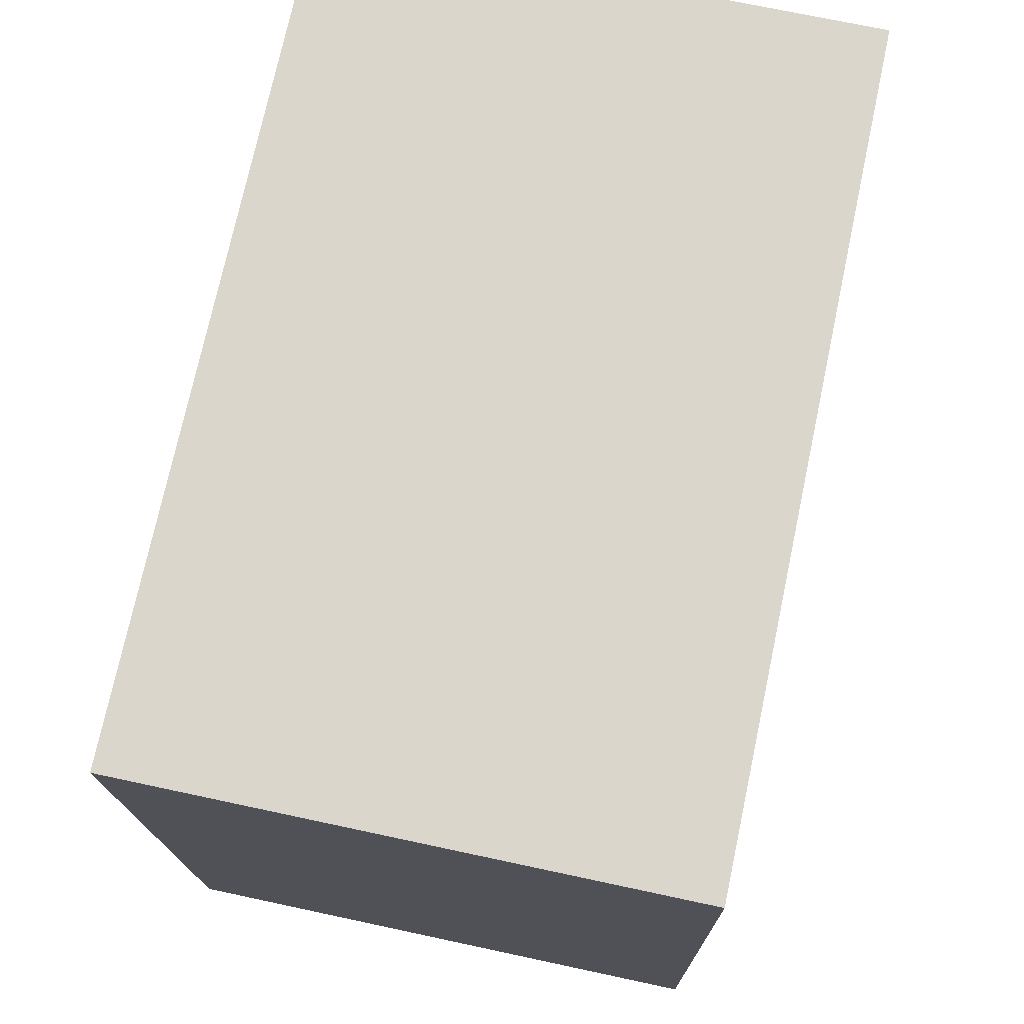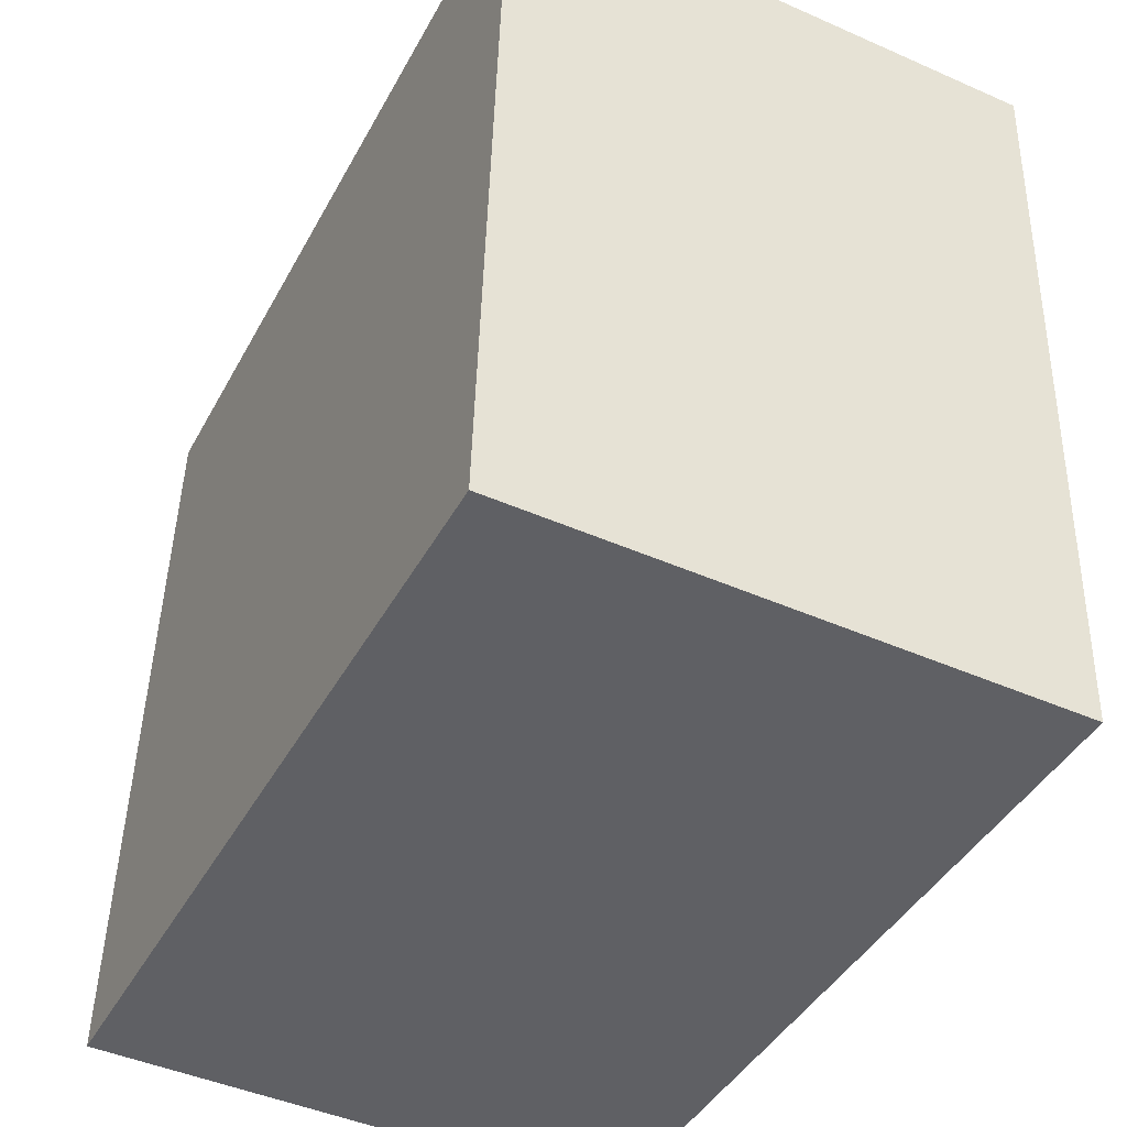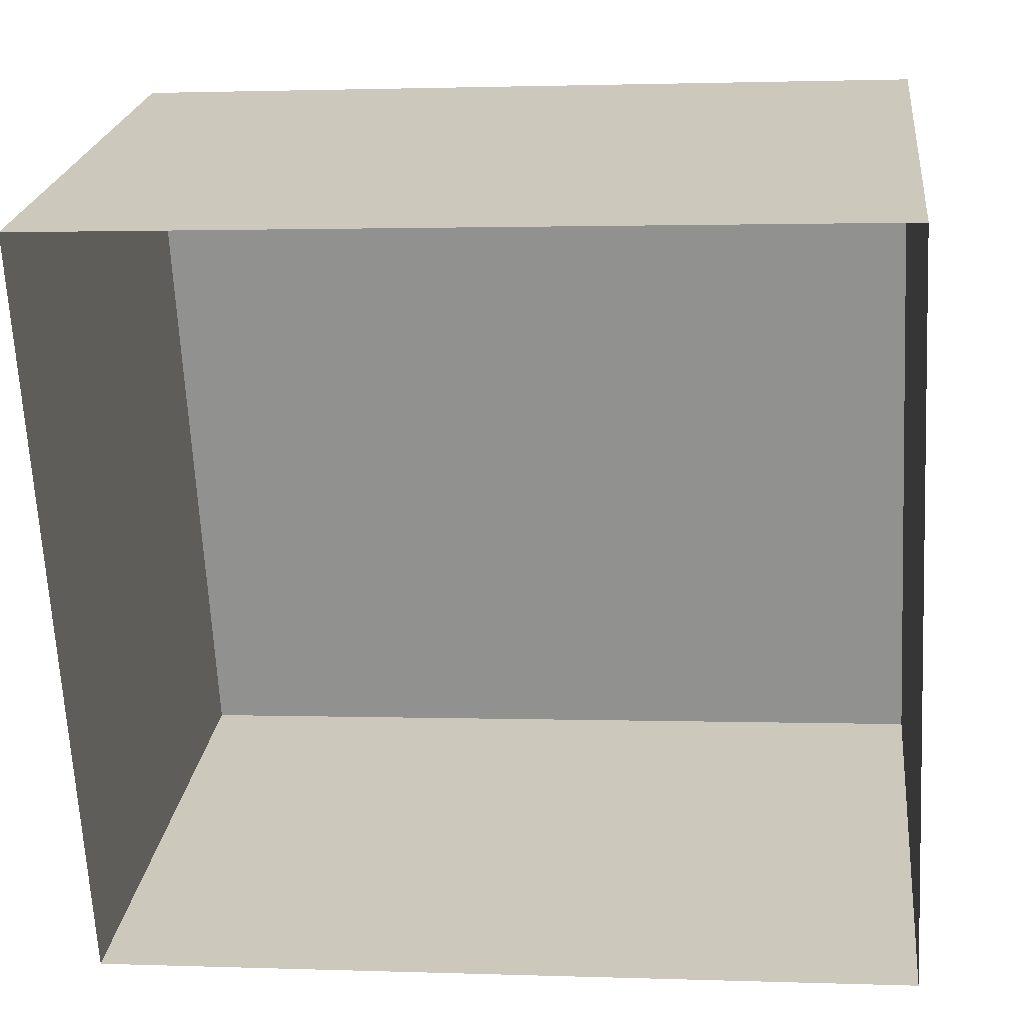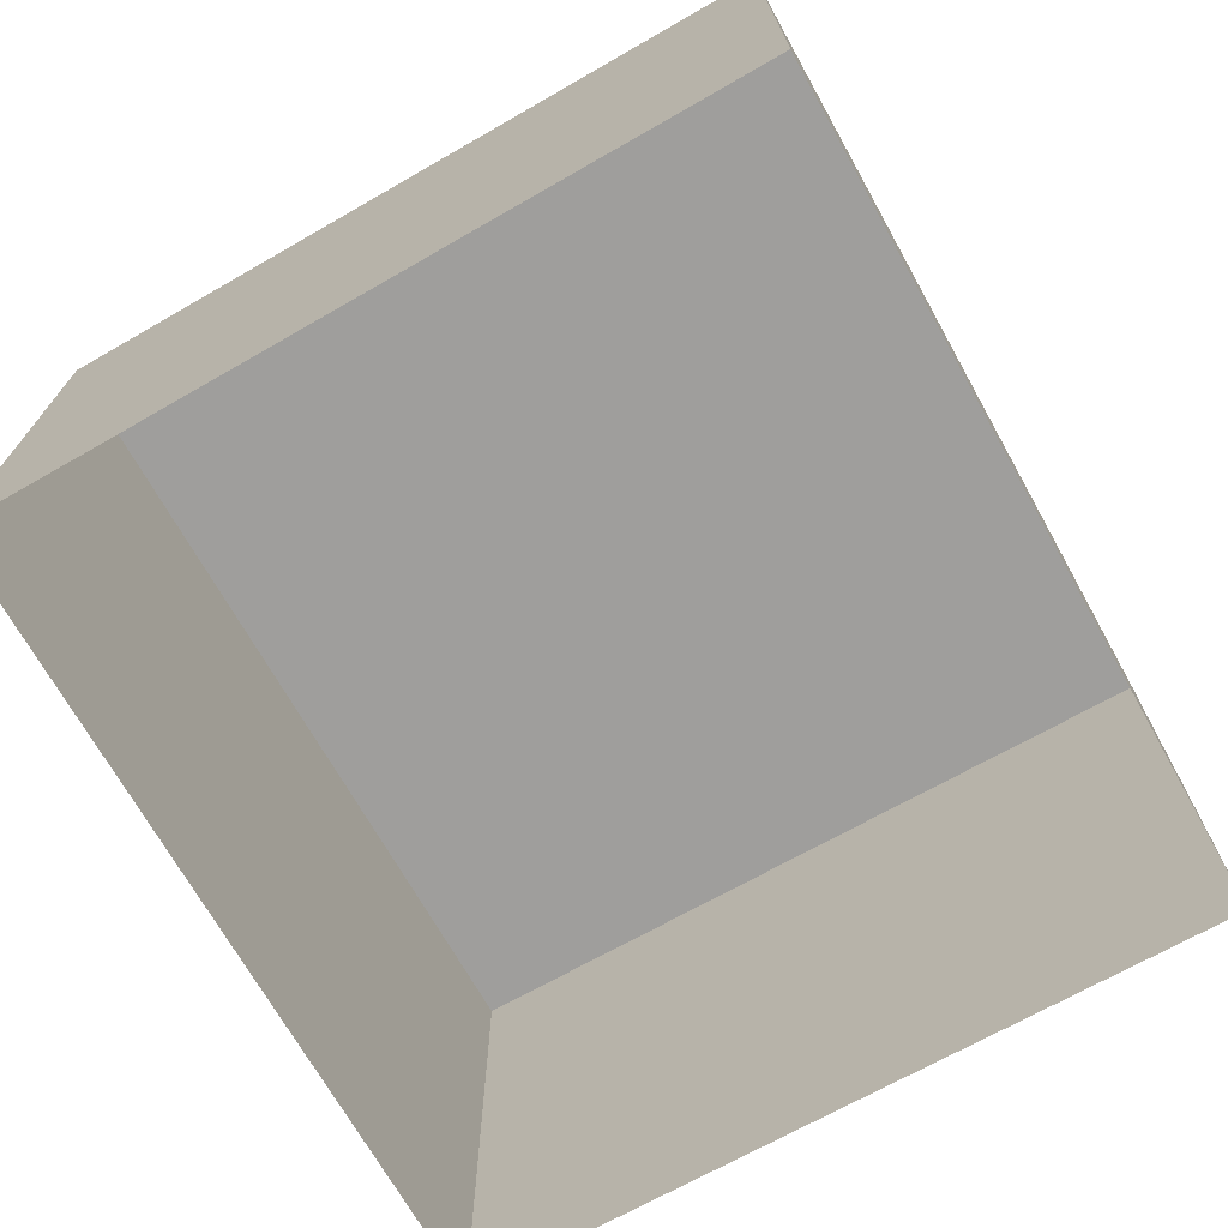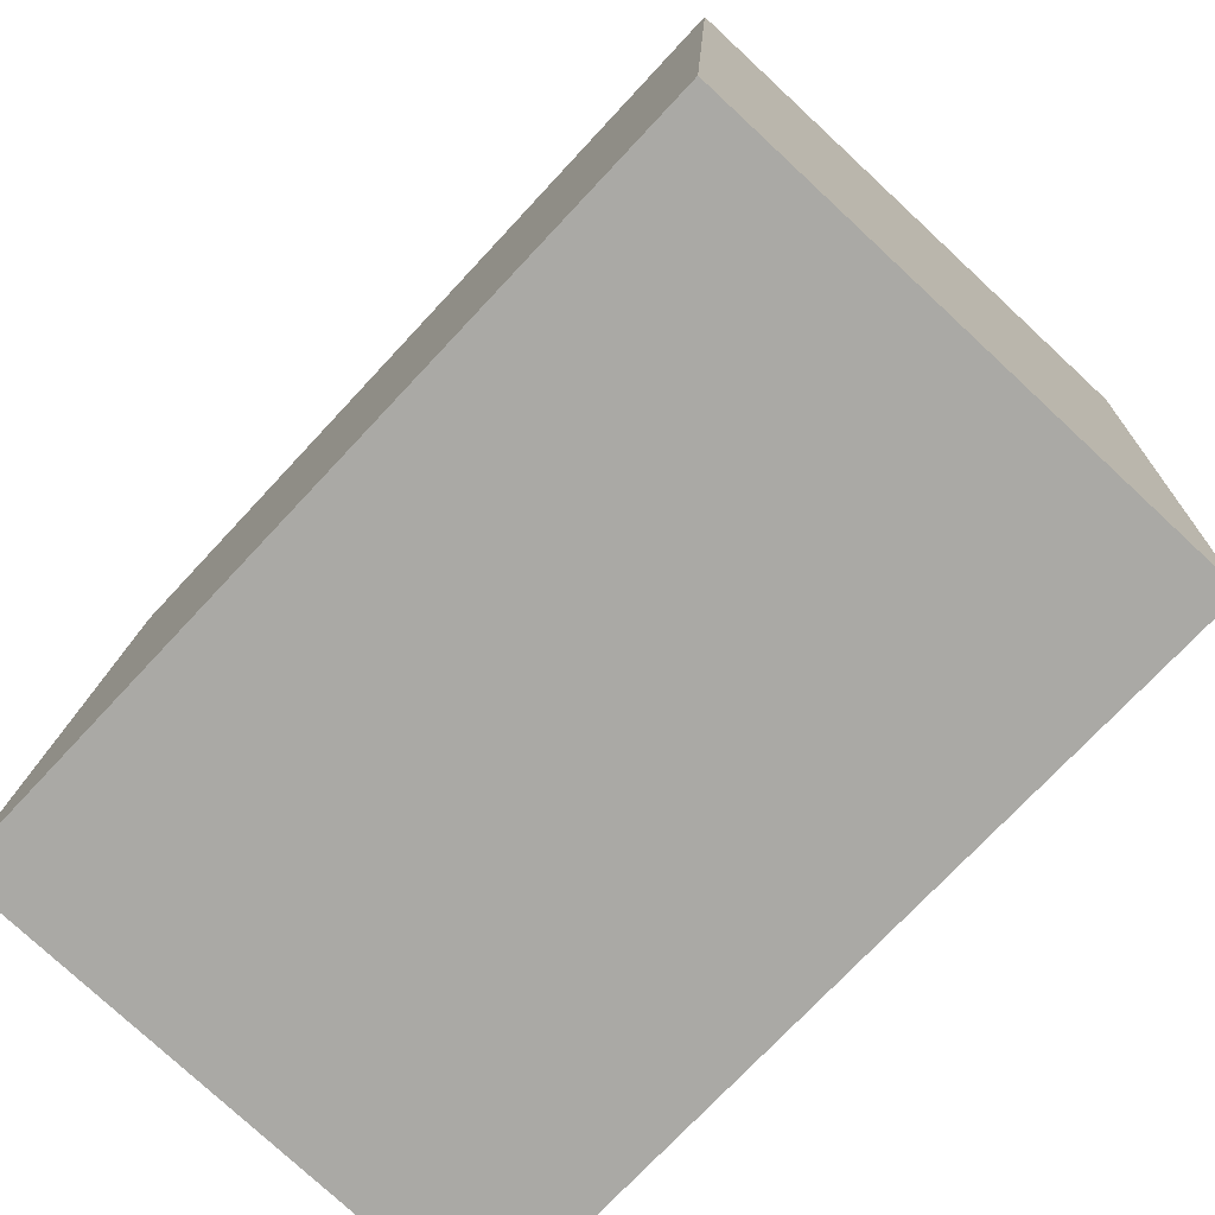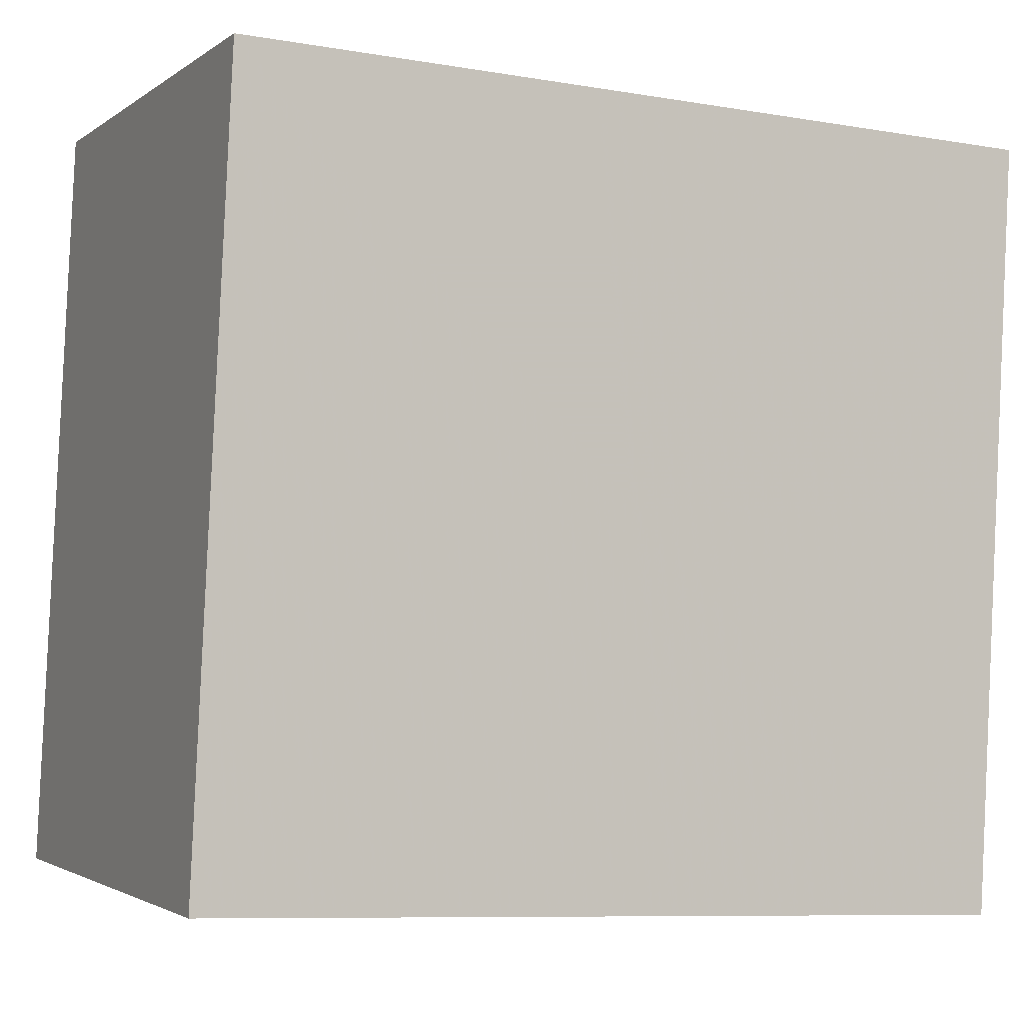
<metadata>
{"format":"obj","ext":"obj","renderer":"f3d","projection":"perspective","resolution":1024,"background":"white","views":[{"elev":71.0,"azim":102.1,"up":"+Y"},{"elev":-45.6,"azim":63.3,"up":"+Y"},{"elev":23.0,"azim":-173.2,"up":"+Y"},{"elev":-70.9,"azim":116.6,"up":"+Z"},{"elev":-77.7,"azim":47.0,"up":"+Y"},{"elev":-2.3,"azim":-24.6,"up":"+Y"}]}
</metadata>
<code>
v -3.718e+05 -1.041e+05 31.46
v -3.718e+05 -1.041e+05 31.46
v -3.718e+05 -1.041e+05 31.46
v -3.718e+05 -1.041e+05 31.46
v -3.718e+05 -1.041e+05 35.32
v -3.718e+05 -1.041e+05 35.32
v -3.718e+05 -1.041e+05 35.32
v -3.718e+05 -1.041e+05 35.32
f 1 2 3
f 4 1 3
f 5 6 7
f 8 5 7
f 5 1 4
f 6 5 4
f 7 3 2
f 8 7 2
f 6 4 3
f 7 6 3
f 8 2 1
f 5 8 1

</code>
